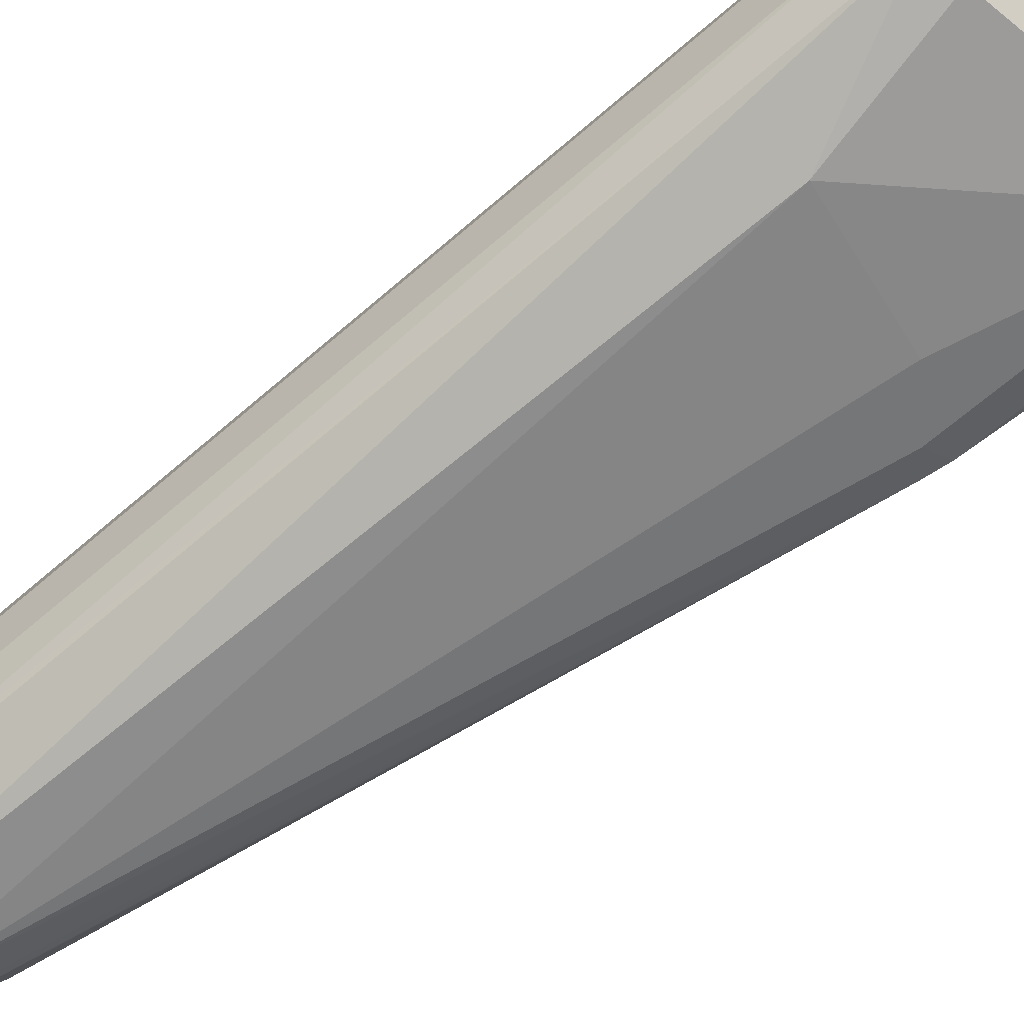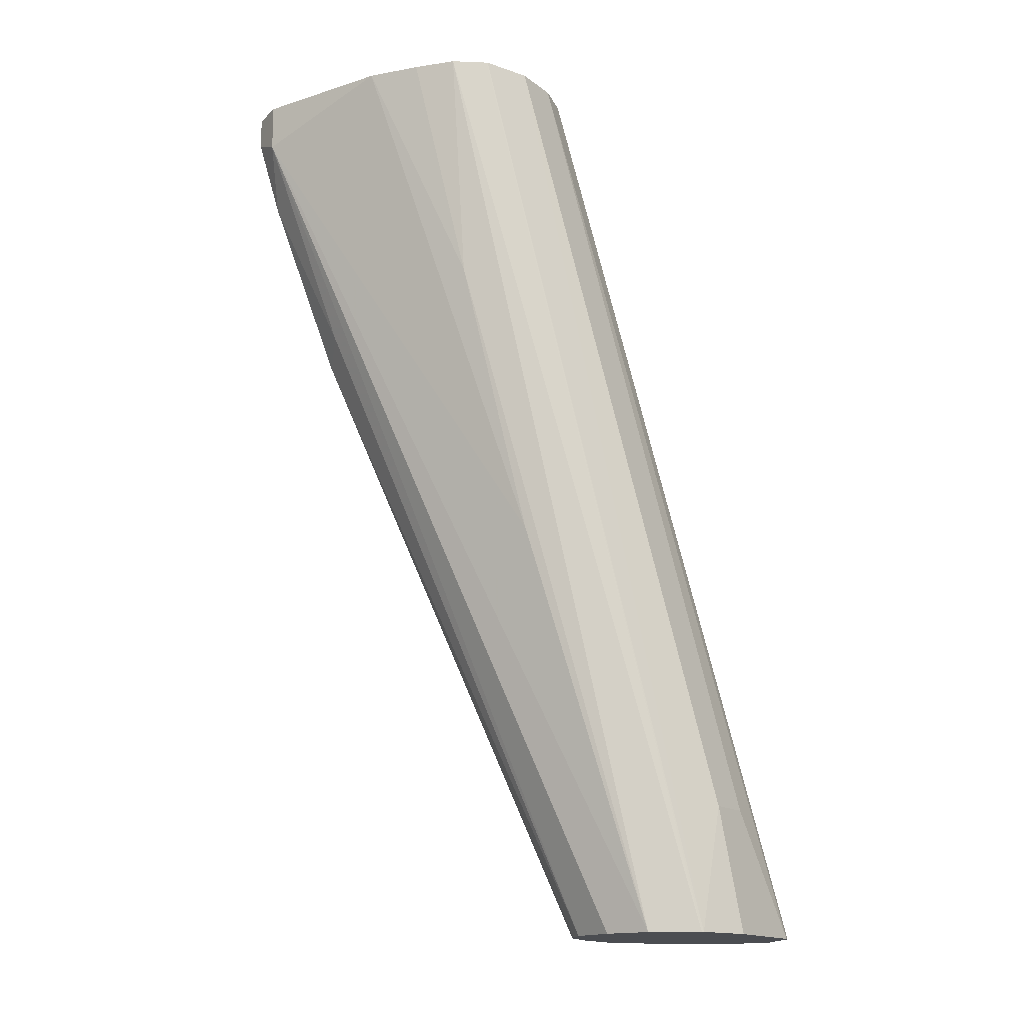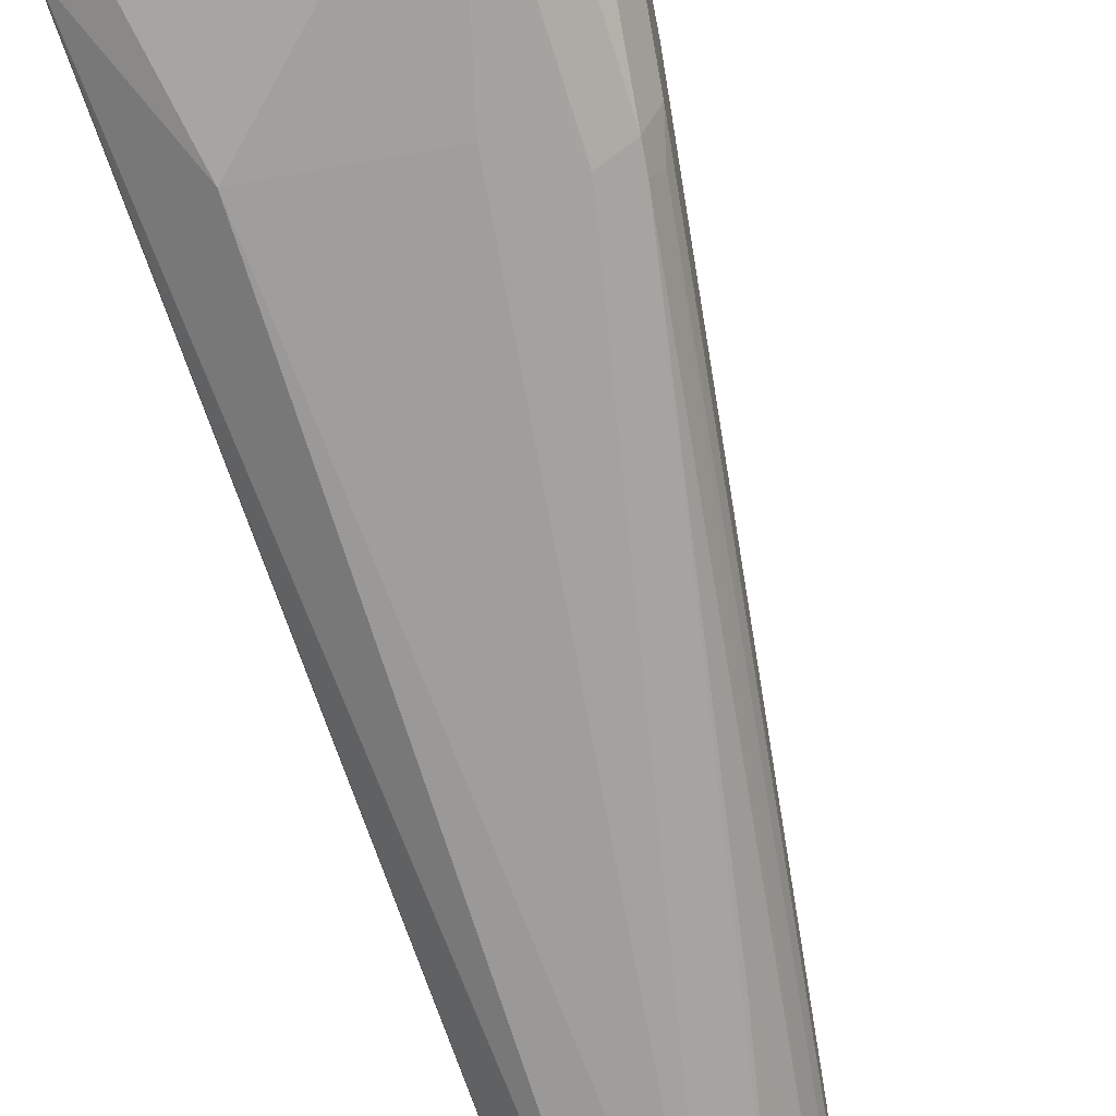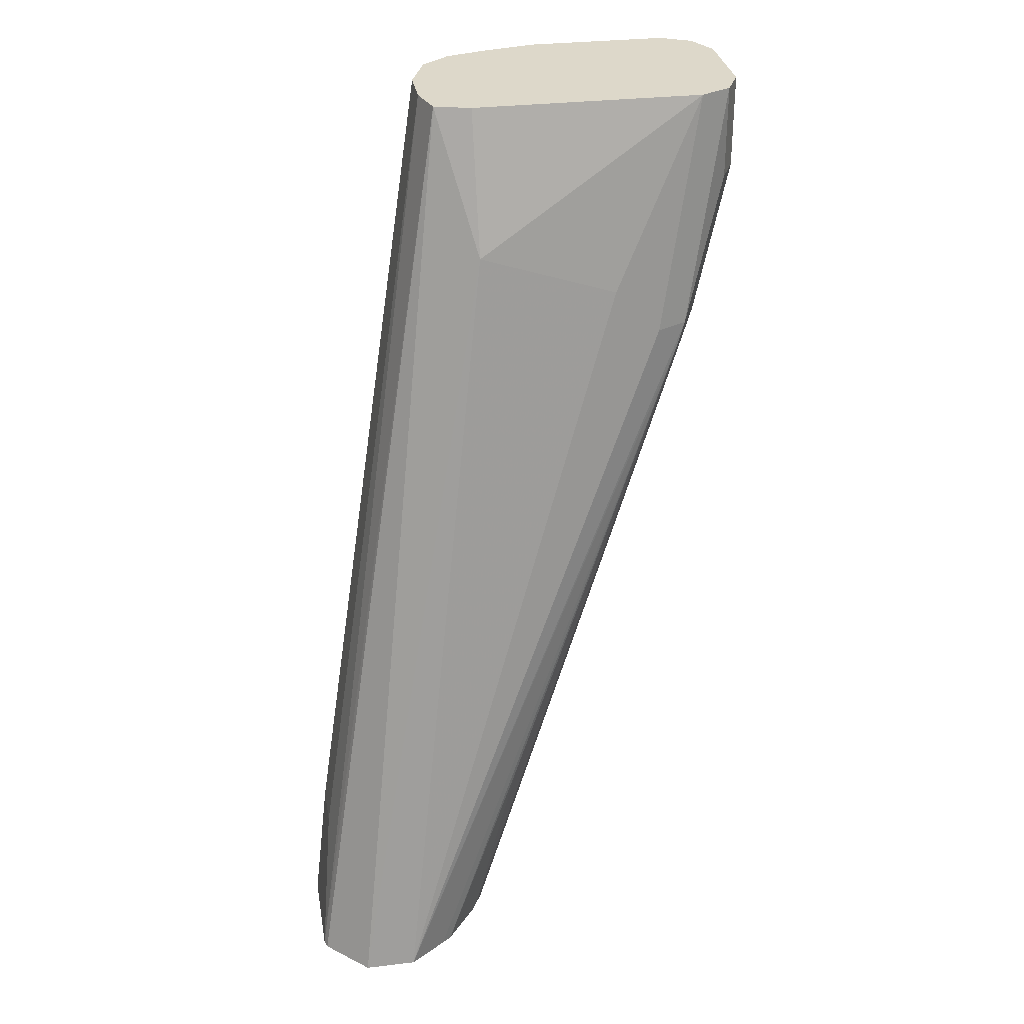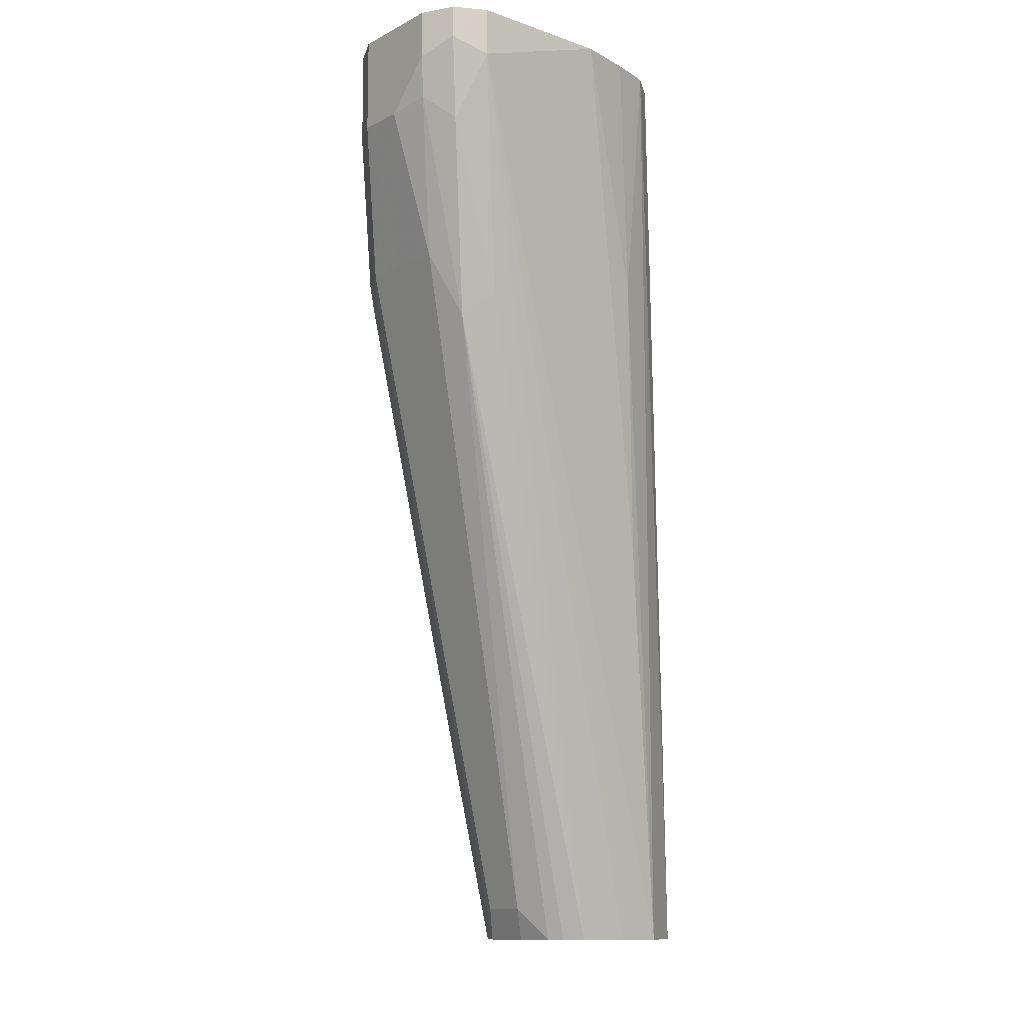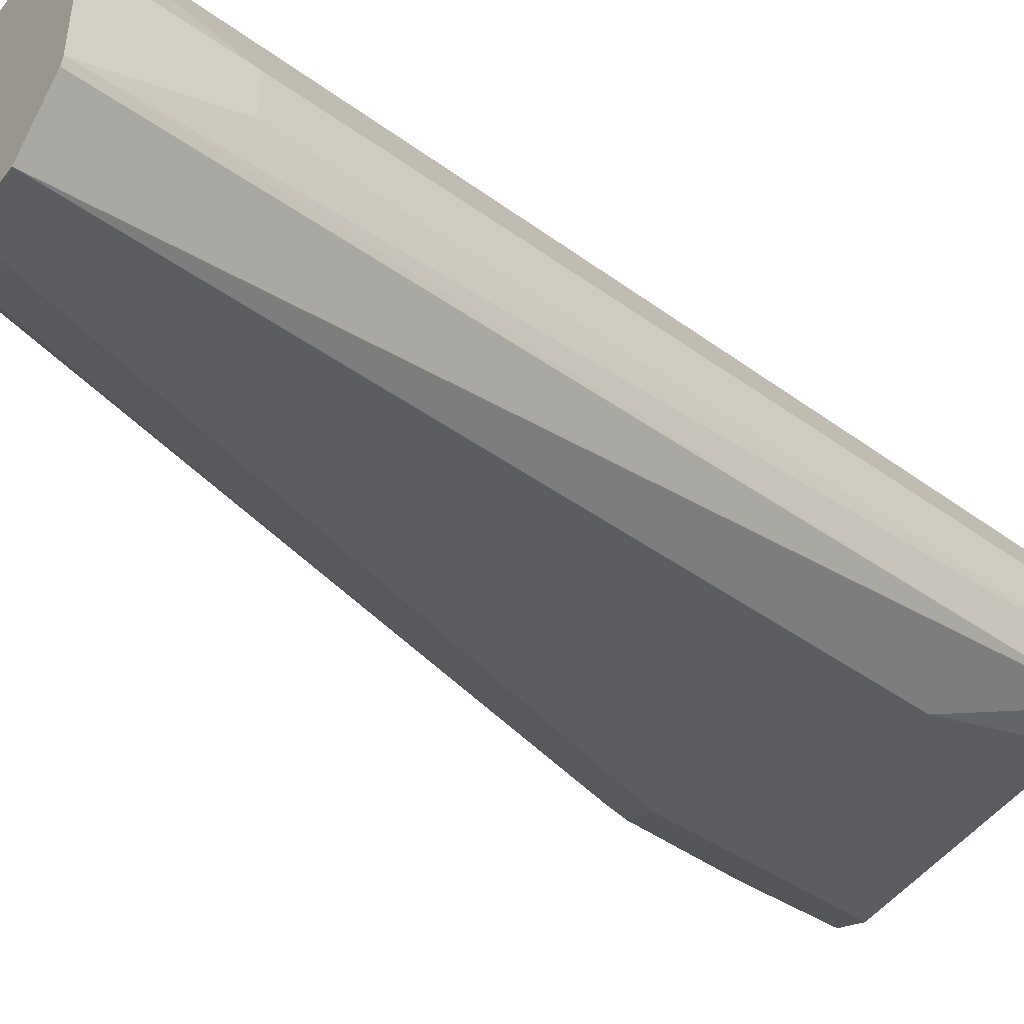
<metadata>
{"format":"obj","ext":"obj","renderer":"f3d","projection":"perspective","resolution":1024,"background":"white","views":[{"elev":-55.4,"azim":139.4,"up":"+Z"},{"elev":-15.7,"azim":33.8,"up":"+Y"},{"elev":-59.8,"azim":-150.8,"up":"+Z"},{"elev":31.0,"azim":170.3,"up":"+Y"},{"elev":-11.9,"azim":-39.6,"up":"+Y"},{"elev":-47.4,"azim":54.8,"up":"+Z"}]}
</metadata>
<code>
v 0.4837 -0.1114 -0.093
v 0.4797 -0.1114 -0.1076
v 0.465 -0.1114 -0.1117
v 0.465 -0.1674 -0.1302
v 0.5284 -0.4781 -0.1935
v 0.5078 -0.4781 -0.1935
v 0.546 -0.4781 -0.1739
v 0.545 -0.4781 -0.1769
v 0.5395 -0.4278 -0.1488
v 0.5395 -0.4278 -0.1302
v 0.4837 -0.1114 -0.07442
v 0.5395 -0.4781 -0.115
v 0.4769 -0.1114 -0.05582
v 0.4489 -0.1114 -0.04171
v 0.4652 -0.1114 -0.04643
v 0.4765 -0.1114 -0.05548
v 0.5391 -0.4781 -0.1142
v 0.5209 -0.4781 -0.1041
v 0.546 -0.4781 -0.1358
v 0.4716 -0.4781 -0.1358
v 0.4762 -0.4781 -0.1637
v 0.4892 -0.4781 -0.1805
v 0.4931 -0.4781 -0.1832
v 0.3814 -0.2139 -0.1256
v 0.3783 -0.2046 -0.124
v 0.3783 -0.217 -0.1178
v 0.4744 -0.4743 -0.1628
v 0.4558 -0.4 -0.1628
v 0.4721 -0.4781 -0.1561
v 0.4713 -0.4775 -0.155
v 0.4651 -0.4651 -0.1488
v 0.3721 -0.2046 -0.1116
v 0.3597 -0.1488 -0.1054
v 0.3596 -0.1114 -0.1055
v 0.3535 -0.1488 -0.093
v 0.3535 -0.1488 -0.07442
v 0.3534 -0.1114 -0.09294
v 0.3721 -0.1114 -0.1117
v 0.3907 -0.2046 -0.1302
v 0.4093 -0.186 -0.1302
v 0.3534 -0.1114 -0.05573
v 0.3535 -0.1302 -0.05582
v 0.3597 -0.124 -0.04341
v 0.3565 -0.1457 -0.05891
v 0.3627 -0.1395 -0.04651
v 0.3659 -0.155 -0.04961
v 0.3721 -0.1302 -0.03721
v 0.3938 -0.2201 -0.05891
v 0.3845 -0.2294 -0.06822
v 0.3721 -0.2046 -0.07442
v 0.4651 -0.4651 -0.1302
v 0.4751 -0.4781 -0.1217
v 0.4716 -0.4781 -0.1544
v 0.4853 -0.4781 -0.11
v 0.479 -0.4781 -0.1162
v 0.5023 -0.4781 -0.1041
v 0.4837 -0.3162 -0.07442
v 0.428 -0.1114 -0.03712
v 0.372 -0.1114 -0.03712
v 0.465 -0.2046 -0.05582
v 0.3597 -0.1114 -0.04341
f 46 44 49
f 50 32 31
f 51 50 31
f 50 36 32
f 51 31 30
f 51 30 20
f 51 20 52
f 51 52 49
f 51 49 50
f 49 44 50
f 46 45 44
f 46 49 48
f 3 38 1
f 46 47 43
f 46 43 45
f 45 43 44
f 44 43 42
f 42 43 41
f 42 41 36
f 36 41 37
f 37 41 38
f 38 41 1
f 3 4 38
f 50 44 36
f 40 4 6
f 40 38 4
f 46 48 47
f 44 42 36
f 61 59 41
f 53 21 20
f 39 38 40
f 14 1 41
f 43 47 59
f 61 41 43
f 61 43 59
f 59 14 41
f 60 58 57
f 60 57 18
f 60 18 15
f 60 15 14
f 60 14 58
f 58 14 59
f 58 59 47
f 58 47 57
f 57 47 18
f 54 20 18
f 56 54 18
f 56 18 47
f 56 47 54
f 48 54 47
f 48 49 54
f 55 54 49
f 55 49 52
f 55 52 54
f 52 20 54
f 29 53 30
f 29 21 53
f 53 20 30
f 39 40 6
f 24 6 23
f 39 25 34
f 19 12 7
f 12 18 7
f 17 12 13
f 17 18 12
f 17 15 18
f 16 15 17
f 16 17 13
f 16 13 15
f 15 13 14
f 13 1 14
f 11 9 1
f 11 1 13
f 19 10 12
f 11 13 12
f 11 10 9
f 9 10 7
f 9 7 1
f 2 1 7
f 8 5 2
f 8 2 7
f 8 7 5
f 5 7 6
f 5 6 4
f 5 4 2
f 39 6 25
f 2 3 1
f 11 12 10
f 19 7 10
f 2 4 3
f 20 6 18
f 6 7 18
f 34 37 38
f 35 37 34
f 35 36 37
f 35 32 36
f 33 32 35
f 33 35 34
f 33 34 25
f 33 25 32
f 26 32 25
f 26 31 32
f 26 30 31
f 27 30 26
f 39 34 38
f 27 21 29
f 27 29 30
f 22 6 21
f 23 6 22
f 24 25 6
f 24 26 25
f 21 6 20
f 24 28 27
f 24 22 28
f 24 23 22
f 28 22 27
f 27 22 21
f 24 27 26

</code>
